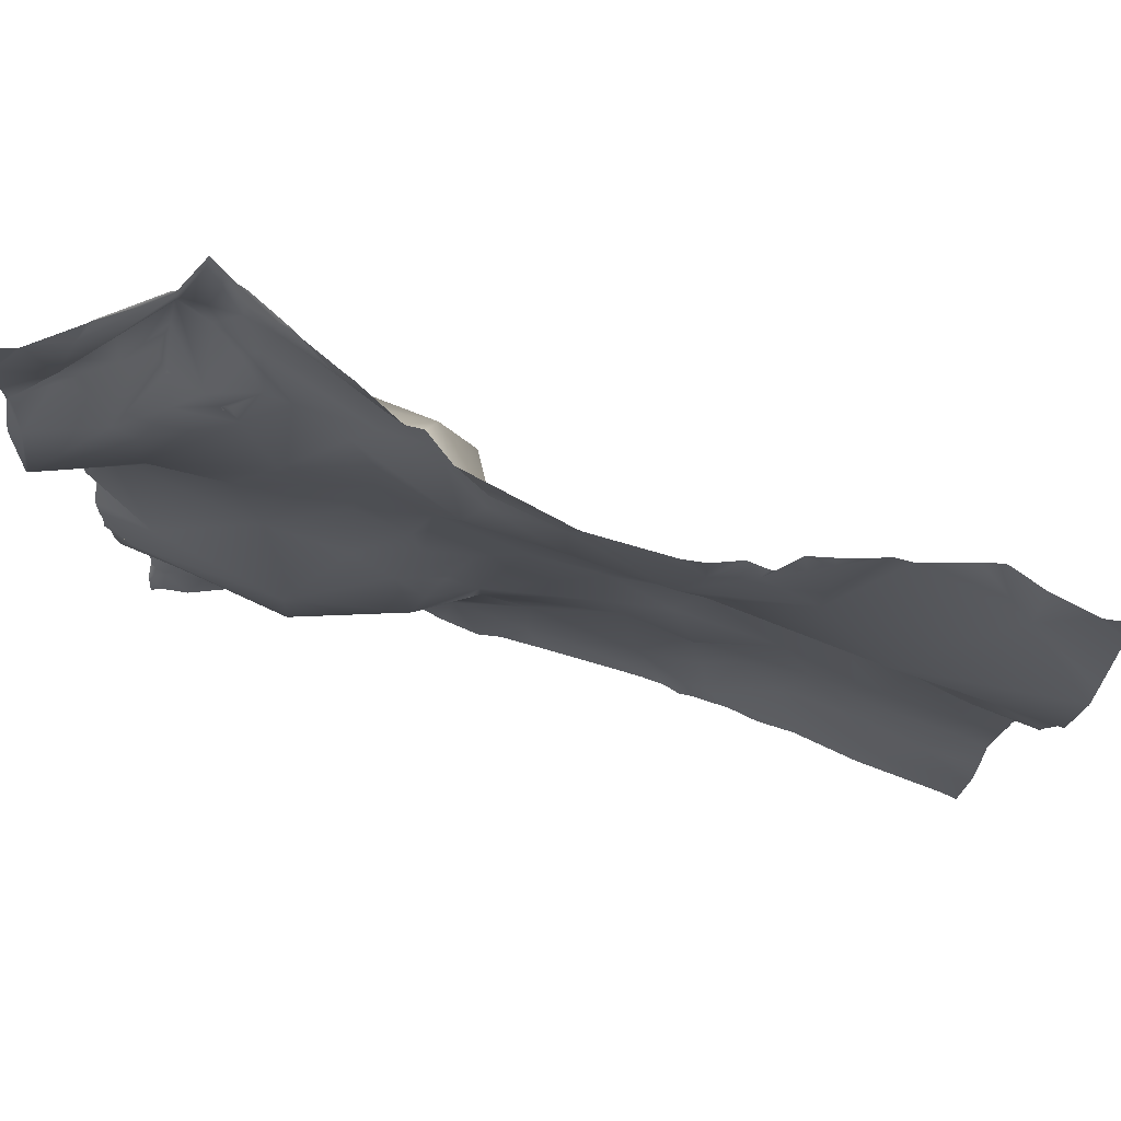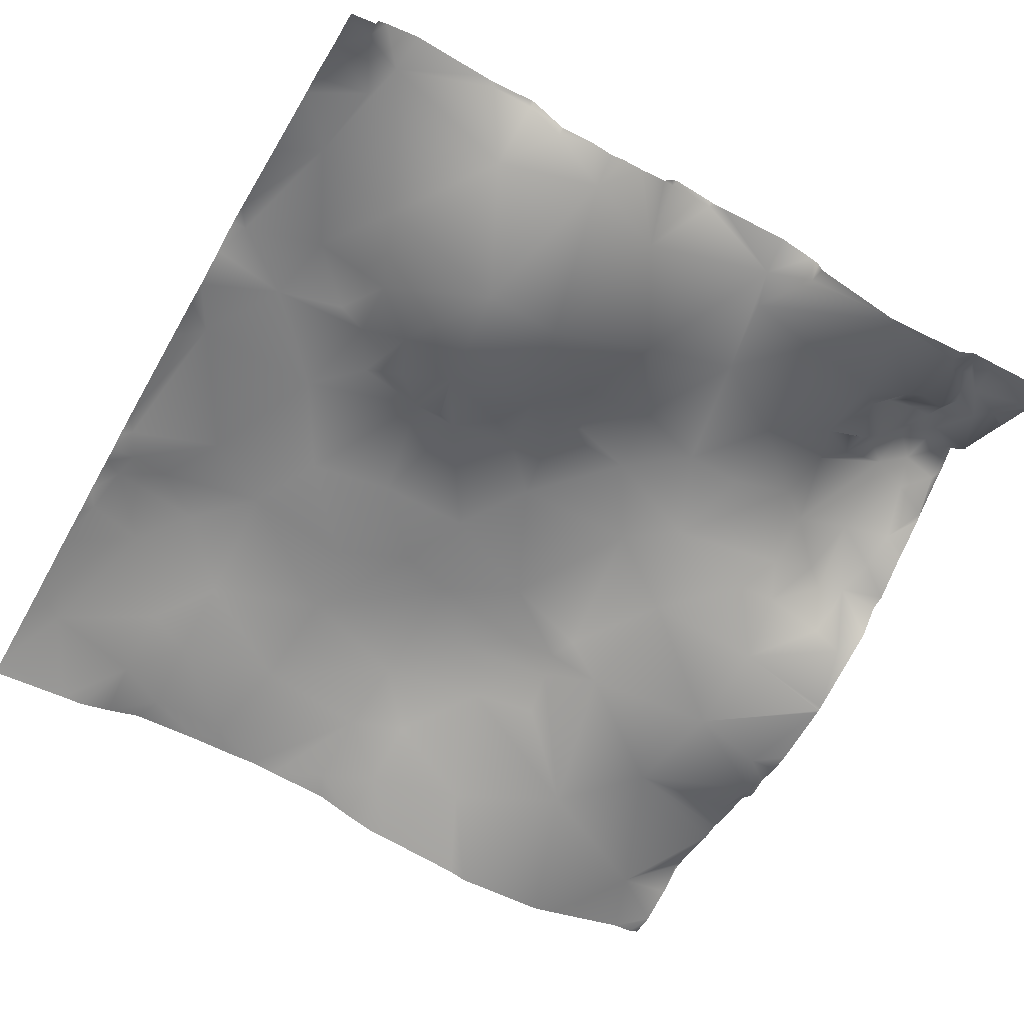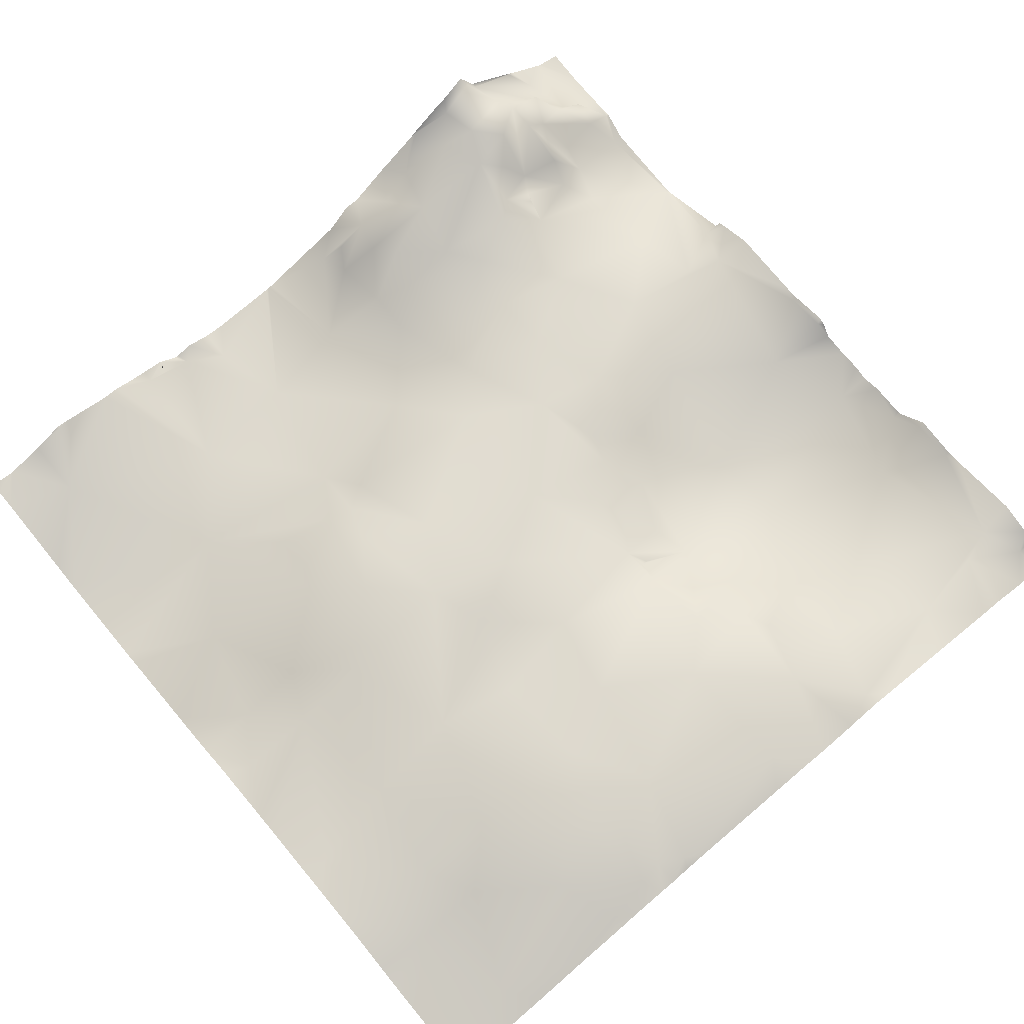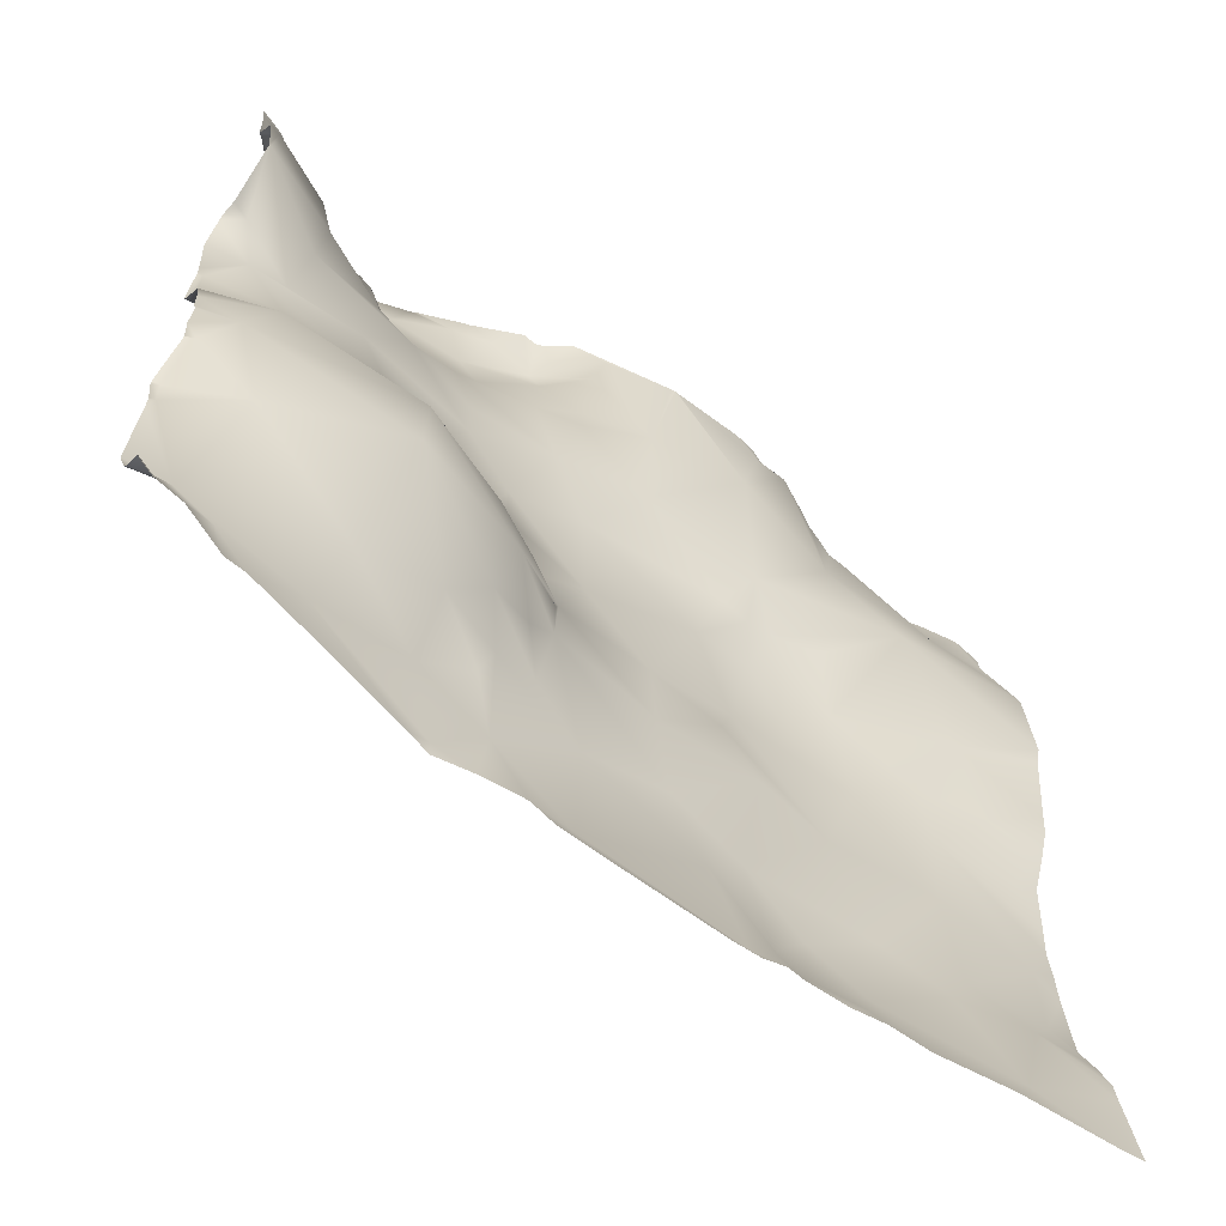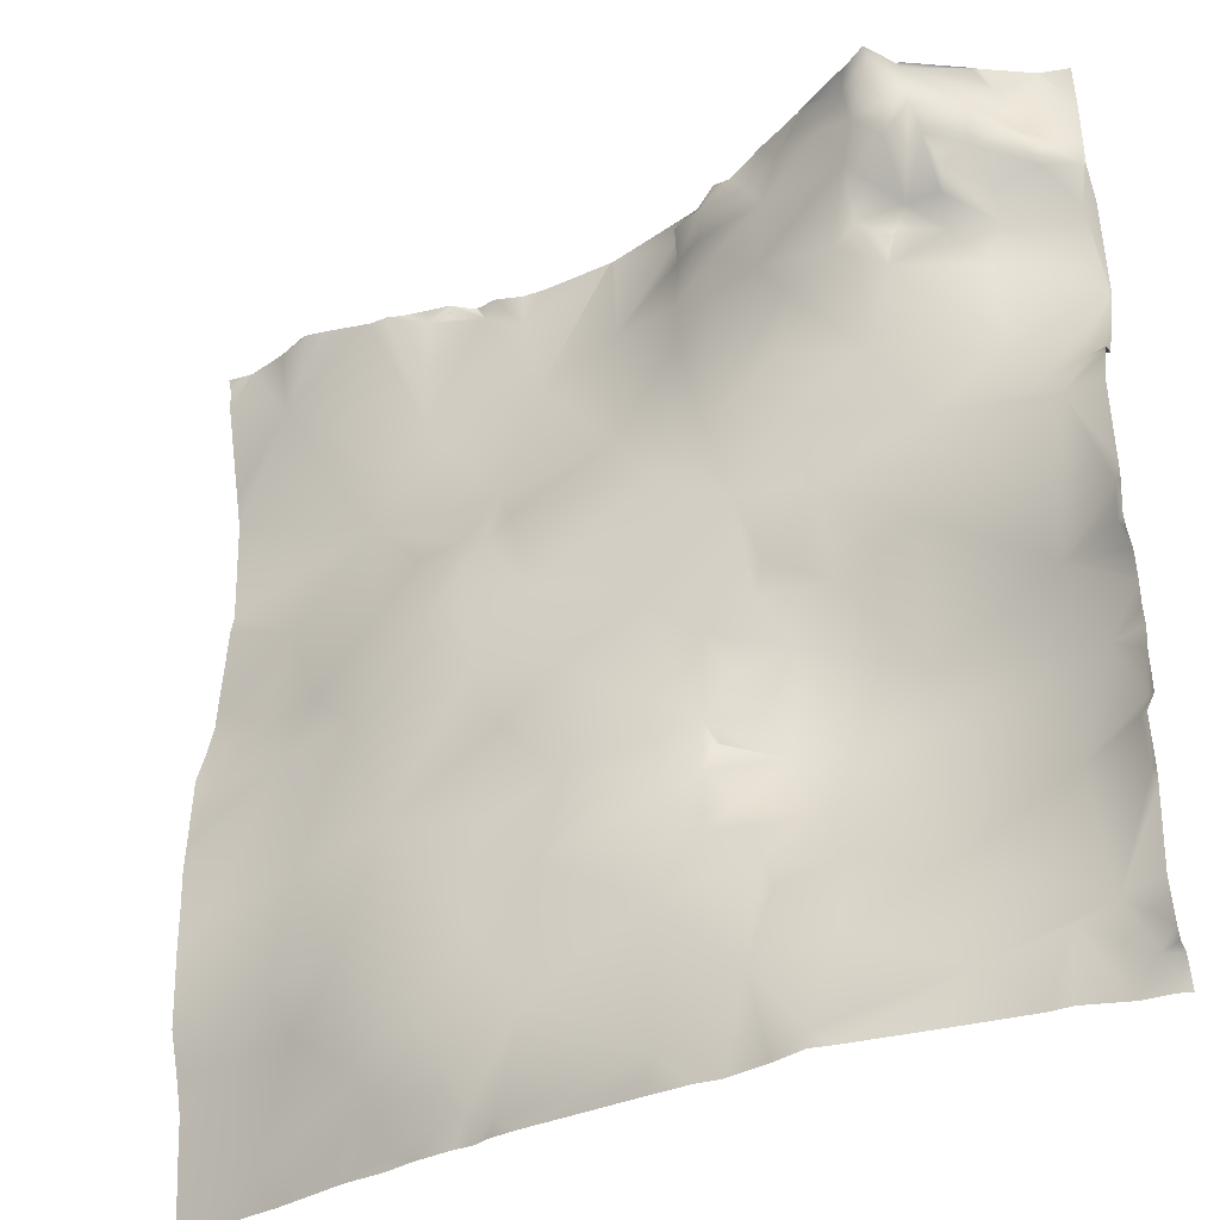
<metadata>
{"format":"obj","ext":"obj","renderer":"f3d","projection":"perspective","resolution":1024,"background":"white","views":[{"elev":79.1,"azim":10.2,"up":"+Z"},{"elev":-58.6,"azim":-120.0,"up":"+Y"},{"elev":69.1,"azim":140.1,"up":"+Y"},{"elev":-64.5,"azim":-43.0,"up":"+Z"},{"elev":-34.8,"azim":-154.6,"up":"+Z"}]}
</metadata>
<code>
o lod_2_047_Cube.047
v 1297 3.297 511
v 1299 3.954 511
v 1298 3.488 511
v 1275 -5.859 504.1
v 1302 7.554 499.4
v 1223 -15.85 496.6
v 1269 -0.1278 476.3
v 1147 3.874 488
v 1171 0.6461 470.6
v 1146 17.78 473
v 1218 5.742 441.4
v 1252 3.06 455.3
v 1276 12.93 444.5
v 1280 9.668 458
v 1289 4.804 485
v 1352 11.83 510.8
v 1300 13.3 470.2
v 1285 16.06 415.6
v 1361 14.72 473.5
v 1393 2.525 503.9
v 1382 8.445 538.2
v 1429 6.012 511
v 1446 4.503 460.8
v 1370 7.455 425.7
v 1391 12.16 457.6
v 1399 9.109 410.1
v 1415 9.574 432.8
v 1393 1.907 392.3
v 1405 0.7332 389.7
v 1425 -5.373 386.4
v 1436 2.757 413.3
v 1472 -5.304 506.8
v 1480 -5.02 460.7
v 1514 -10.41 462.9
v 1499 -15.18 439.7
v 1469 -6.123 439.4
v 1487 -15.68 396.5
v 1382 3.931 386.1
v 1321 14.22 449.6
v 1252 14.42 421.5
v 1319 13.42 394.1
v 1264 17.33 387.5
v 1209 11.59 400.4
v 1176 14.55 406
v 1160 15.36 411.6
v 1146 14.77 453.6
v 1151 9.043 393.2
v 1281 -1.254 521.8
v 1225 -14.39 531.7
v 1269 -0.1278 545.7
v 1158 -0.3299 514.7
v 1171 0.6461 551.4
v 1146 17.78 549
v 1218 5.742 580.6
v 1252 3.06 566.7
v 1276 12.93 577.5
v 1280 9.668 564
v 1289 4.804 537
v 1302 6.441 519.6
v 1300 13.3 551.8
v 1285 16.06 606.4
v 1354 14.76 552.6
v 1446 4.503 561.2
v 1370 7.455 596.3
v 1391 12.16 564.4
v 1399 9.109 611.9
v 1415 9.574 589.2
v 1393 1.907 629.7
v 1405 0.7332 632.3
v 1425 -5.373 635.6
v 1436 2.757 608.7
v 1479 -3.765 558.4
v 1513 -10 498.5
v 1514 -10.41 559.1
v 1499 -15.18 582.3
v 1469 -6.123 582.6
v 1487 -15.68 625.5
v 1391 -5.972 654.5
v 1382 3.931 635.9
v 1339 -0.3395 660.4
v 1458 -22.1 670.9
v 1496 -10.56 736.8
v 1481 1.692 761.4
v 1429 -11.76 706.4
v 1428 -7.349 757.3
v 1417 -7.171 762.1
v 1419 -10.48 757.7
v 1405 -15.51 757.5
v 1418 -7.976 760.3
v 1388 -16.62 748.1
v 1379 -15.91 712.2
v 1340 -3.315 715.9
v 1310 4.815 693.3
v 1321 14.22 572.4
v 1252 14.42 600.5
v 1319 13.42 627.9
v 1299 7.394 649.4
v 1265 19.07 662
v 1310 7.11 711.4
v 1294 14.96 703.8
v 1269 22.86 703.7
v 1258 20.91 688.9
v 1231 13.19 657
v 1237 28.69 695.2
v 1264 28.81 729
v 1227 37.37 726.1
v 1228 28.72 704.4
v 1264 17.33 634.5
v 1209 11.59 621.6
v 1180 8.338 647.5
v 1176 14.55 616
v 1218 20.78 686.6
v 1184 9.194 683.6
v 1145 -6.135 666.8
v 1160 15.36 610.4
v 1146 14.77 568.4
v 1151 9.043 628.8
v 1149 -0.1694 706.5
v 1178 7.842 702.3
v 1195 19.6 695.9
v 1193 29.88 705.6
v 1177 15.53 712.9
v 1158 15.98 716.7
v 1190 34.03 715.2
v 1181 24.92 728.6
v 1195 42.38 724.7
v 1168 22.83 730.9
v 1145 8.774 717.9
v 1163 16.27 733.7
v 1178 28.96 762.3
v 1201 42.04 761.3
v 1209 54.55 758.6
v 1200 46.54 744.1
v 1221 45.15 740.6
v 1178 24.88 745.7
v 1197 47.96 736.4
v 1178 36.08 738.7
v 1171 23.58 752.5
v 1209 23.4 711.3
v 1209 44.06 728.4
v 1219 37.86 715.3
v 1214 21.67 702.9
v 1235 39.45 745.2
v 1258 27.73 751.1
v 1288 16.99 722.5
v 1296 16.12 732.8
v 1293 19.64 745.6
v 1311 0.7063 739.2
v 1314 -3.667 753.7
v 1307 12.76 745.8
v 1274 19.72 748.4
v 1242 36.83 762
v 1216 23.01 697.5
v 1214 20.98 699.7
v 1224 43.77 758
v 1157 20.42 727.9
v 1201 43.39 762.5
v 1201 43.53 762.5
v 1242 37.2 762.5
v 1242 37.54 762.5
v 1242 37.65 762.5
v 1225 47.96 762.5
v 1221 49.49 762.5
v 1210 57.19 762.5
v 1202 44.03 762.5
v 1178 29.56 762.5
v 1178 29.28 762.5
v 1177 29.3 762.5
v 1178 29.6 762.5
v 1175 27.45 762.5
v 1155 15.56 762.5
v 1144 13.19 762.5
v 1144 10.01 746
v 1156 16.11 762.5
v 1144 8.656 729.4
v 1158 17.13 762.5
v 1144 8.264 718.8
v 1144 7.898 717.1
v 1144 -0.5634 706.9
v 1144 -5.899 669.1
v 1144 -6.168 667.5
v 1144 -5.94 665.8
v 1144 -5.85 665.4
v 1144 6.988 629.1
v 1144 12.52 627.8
v 1144 14.72 623.7
v 1144 19.74 608.4
v 1144 16.06 575.2
v 1144 10.24 542.4
v 1144 8.15 530.3
v 1144 16.7 546.8
v 1144 15.66 570.2
v 1144 15.89 567.9
v 1144 18.95 550.3
v 1144 7.823 520.6
v 1144 5.686 513.7
v 1144 7.743 504.3
v 1144 6.111 490.4
v 1144 6.212 488.6
v 1144 5.996 487.7
v 1144 18.75 473.6
v 1144 18.95 471.7
v 1161 4.478 381.2
v 1179 9.67 381.2
v 1188 9.186 381.2
v 1221 12.46 381.2
v 1144 16.06 446.8
v 1144 19.74 413.6
v 1144 14.72 398.3
v 1144 12.52 394.2
v 1149 4.273 381.2
v 1144 2.863 381.2
v 1144 6.988 392.9
v 1144 15.89 454.1
v 1144 15.66 451.8
v 1525 -11.64 757.6
v 1525 -9.59 762.5
v 1515 -10.28 762.5
v 1525 -12.43 748.3
v 1513 -10.09 762.5
v 1496 -4.739 762.5
v 1483 1.153 762.5
v 1481 1.981 762.5
v 1473 0.9099 762.5
v 1452 -2.866 762.5
v 1445 -2.361 762.5
v 1418 -6.989 762.5
v 1417 -7.173 762.5
v 1438 -4.121 762.5
v 1427 -5.818 762.5
v 1388 -14.71 762.5
v 1379 -15.02 762.5
v 1399 -11.66 762.5
v 1407 -13.35 762.5
v 1409 -13.37 762.5
v 1347 -11.79 762.5
v 1346 -11.66 762.5
v 1346 -11.53 762.5
v 1344 -11.17 762.5
v 1302 2.298 762.5
v 1290 12.24 762.5
v 1283 12.74 762.5
v 1264 24.61 762.5
v 1262 25.93 762.5
v 1245 35.11 762.5
v 1525 -23.46 709.7
v 1525 -27.09 696.7
v 1525 -29.43 651.8
v 1525 -27.44 644.1
v 1525 -23.45 604.8
v 1525 -22.65 594.7
v 1525 -18.38 580.4
v 1525 -12.73 564.4
v 1525 -10.96 535.9
v 1525 -10.07 522.9
v 1525 -10.78 507.5
v 1525 -10.96 490.6
v 1525 -12.73 457.6
v 1525 -18.38 441.6
v 1525 -22.65 427.3
v 1525 -23.45 417.2
v 1525 -27.1 381.2
v 1518 -25.32 381.2
v 1477 -17.84 381.2
v 1447 -10.05 381.2
v 1416 -4.274 381.2
v 1430 -7.812 381.2
v 1400 -1.825 381.2
v 1392 -1.608 381.2
v 1384 1.345 381.2
v 1374 3.084 381.2
v 1327 7.963 381.2
v 1307 9.807 381.2
v 1296 9.13 381.2
v 1279 13.14 381.2
v 1264 17.72 381.2
v 1255 16.17 381.2
f 1 2 3
f 4 1 2
f 4 2 5
f 5 2 59
f 6 4 7
f 9 51 6
f 8 51 9
f 10 200 8
f 9 10 8
f 46 10 9
f 11 9 6
f 12 11 6
f 40 11 12
f 12 6 7
f 12 14 13
f 40 12 13
f 12 7 14
f 15 7 4
f 59 16 5
f 15 4 5
f 15 5 17
f 7 15 17
f 14 7 17
f 14 17 39
f 18 14 39
f 17 5 39
f 39 5 19
f 19 5 16
f 19 16 20
f 20 16 21
f 20 22 25
f 25 22 23
f 25 19 20
f 39 19 24
f 24 19 25
f 24 25 26
f 26 25 27
f 25 23 27
f 26 27 29
f 29 27 31
f 24 26 28
f 38 24 28
f 28 26 29
f 29 31 30
f 29 266 268
f 27 23 31
f 23 22 32
f 32 73 33
f 33 73 34
f 73 257 34
f 23 32 33
f 36 23 33
f 31 23 36
f 36 33 35
f 35 33 34
f 34 257 258
f 34 258 259
f 35 259 260
f 35 261 37
f 36 35 37
f 31 36 37
f 37 265 31
f 30 265 267
f 38 41 24
f 261 263 37
f 41 39 24
f 13 14 18
f 40 13 18
f 18 39 41
f 18 275 42
f 42 40 18
f 43 40 42
f 43 11 40
f 44 205 204
f 44 45 43
f 43 45 11
f 45 9 11
f 46 9 45
f 47 45 44
f 59 2 1
f 59 1 4
f 48 59 4
f 49 4 6
f 50 48 4
f 49 50 4
f 49 6 51
f 52 49 51
f 189 53 52
f 116 52 53
f 54 49 52
f 55 49 54
f 95 55 54
f 55 50 49
f 55 56 57
f 95 56 55
f 55 57 50
f 58 48 50
f 58 59 48
f 58 60 59
f 50 60 58
f 57 60 50
f 57 94 60
f 61 94 57
f 60 94 59
f 94 62 59
f 62 16 59
f 62 21 16
f 21 22 20
f 21 65 22
f 65 63 22
f 62 65 21
f 94 64 62
f 64 65 62
f 64 66 65
f 66 67 65
f 65 67 63
f 66 69 67
f 69 71 67
f 64 68 66
f 79 68 64
f 68 69 66
f 69 70 71
f 78 69 68
f 81 70 69
f 69 78 81
f 67 71 63
f 63 32 22
f 72 73 32
f 72 32 63
f 255 73 72
f 72 254 255
f 76 72 63
f 71 76 63
f 76 75 72
f 75 74 72
f 74 253 254
f 74 252 253
f 75 252 74
f 250 75 77
f 76 77 75
f 71 77 76
f 71 81 77
f 70 81 71
f 78 68 79
f 79 64 96
f 80 78 79
f 80 91 78
f 84 81 78
f 77 249 250
f 248 77 81
f 82 247 81
f 82 219 246
f 218 216 219
f 82 224 83
f 84 82 81
f 85 226 84
f 86 85 87
f 88 85 84
f 86 89 87
f 88 87 85
f 86 87 88
f 84 78 91
f 88 84 91
f 92 91 80
f 80 79 96
f 96 64 94
f 56 61 57
f 95 61 56
f 97 96 61
f 61 96 94
f 97 80 96
f 93 80 97
f 98 97 108
f 108 97 61
f 100 93 97
f 92 80 93
f 99 92 93
f 99 93 100
f 101 100 102
f 102 100 97
f 102 97 98
f 103 102 98
f 104 102 103
f 101 102 104
f 104 106 101
f 106 105 101
f 107 106 104
f 112 107 104
f 104 103 112
f 98 108 103
f 103 108 109
f 108 61 95
f 109 108 95
f 109 95 54
f 103 109 110
f 112 103 110
f 113 112 110
f 113 120 112
f 113 110 114
f 111 110 109
f 114 110 111
f 111 109 115
f 109 54 115
f 115 54 52
f 116 115 52
f 117 183 114
f 114 183 182
f 114 111 117
f 118 119 114
f 119 113 114
f 119 120 113
f 121 120 119
f 124 121 119
f 122 124 119
f 123 122 119
f 126 124 125
f 122 125 124
f 124 126 121
f 123 125 122
f 127 125 123
f 123 119 118
f 128 123 118
f 128 156 123
f 131 132 133
f 132 134 133
f 131 133 135
f 135 133 136
f 137 136 125
f 135 136 137
f 131 135 138
f 130 131 138
f 138 135 129
f 135 137 127
f 129 135 127
f 137 125 127
f 136 126 125
f 136 139 126
f 126 139 121
f 139 120 121
f 136 140 139
f 136 133 140
f 133 134 140
f 140 141 139
f 141 107 139
f 141 106 107
f 140 106 141
f 140 134 106
f 142 139 107
f 120 139 142
f 120 142 112
f 143 106 134
f 143 105 106
f 144 105 143
f 105 145 101
f 145 100 101
f 145 99 100
f 146 145 105
f 145 146 99
f 105 147 146
f 148 99 146
f 99 148 92
f 90 88 91
f 239 92 149
f 149 92 148
f 150 149 148
f 147 149 150
f 147 150 148
f 147 148 146
f 105 151 147
f 105 144 151
f 117 111 115
f 153 107 112
f 142 153 112
f 142 107 153
f 142 153 154
f 165 132 131
f 132 155 134
f 134 155 143
f 152 144 143
f 245 144 152
f 155 152 143
f 156 129 127
f 156 127 123
f 129 156 128
f 276 277 42
f 233 88 90
f 236 91 237
f 221 83 222
f 195 190 51
f 167 169 130
f 163 132 164
f 202 201 10
f 129 175 173
f 243 144 244
f 161 155 162
f 163 162 155
f 181 180 114
f 243 242 151
f 199 198 8
f 207 45 208
f 175 128 177
f 197 8 198
f 182 181 114
f 159 245 152
f 191 194 53
f 204 203 44
f 268 28 29
f 168 167 130
f 270 271 38
f 157 165 131
f 228 227 86
f 203 47 44
f 231 233 90
f 209 47 210
f 178 118 179
f 271 41 38
f 161 160 152
f 215 214 46
f 247 248 81
f 232 231 90
f 194 116 53
f 209 208 45
f 227 85 86
f 269 38 28
f 274 41 273
f 188 115 116
f 174 138 129
f 170 168 130
f 196 195 51
f 207 215 46
f 221 220 82
f 213 210 47
f 169 166 130
f 170 138 176
f 225 84 226
f 200 199 8
f 277 43 42
f 240 147 241
f 186 117 115
f 206 205 43
f 166 131 130
f 202 46 214
f 160 159 152
f 180 118 114
f 263 264 37
f 266 30 267
f 230 229 85
f 192 188 116
f 158 157 131
f 235 86 88
f 211 213 47
f 173 172 171
f 236 232 90
f 185 184 117
f 240 239 149
f 272 273 41
f 242 147 151
f 237 92 238
f 223 222 83
f 218 217 216
f 224 223 83
f 197 196 51
f 275 276 42
f 178 177 128
f 190 52 51
f 187 186 115
f 234 235 88
f 193 192 116
f 10 201 200
f 73 256 257
f 35 34 259
f 35 260 261
f 37 264 265
f 30 31 265
f 261 262 263
f 18 274 275
f 44 43 205
f 189 191 53
f 255 256 73
f 72 74 254
f 75 251 252
f 250 251 75
f 248 249 77
f 82 246 247
f 219 82 220
f 220 218 219
f 82 225 224
f 85 229 226
f 117 184 183
f 239 238 92
f 165 164 132
f 245 244 144
f 233 234 88
f 236 90 91
f 221 82 83
f 163 155 132
f 173 171 174
f 174 129 173
f 243 151 144
f 161 152 155
f 207 46 45
f 175 129 128
f 197 51 8
f 268 269 28
f 203 211 47
f 209 45 47
f 178 128 118
f 271 272 41
f 194 193 116
f 227 230 85
f 269 270 38
f 274 18 41
f 188 187 115
f 174 176 138
f 170 130 138
f 225 82 84
f 277 206 43
f 240 149 147
f 186 185 117
f 166 158 131
f 202 10 46
f 180 179 118
f 266 29 30
f 235 228 86
f 211 212 213
f 242 241 147
f 237 91 92
f 190 189 52

</code>
